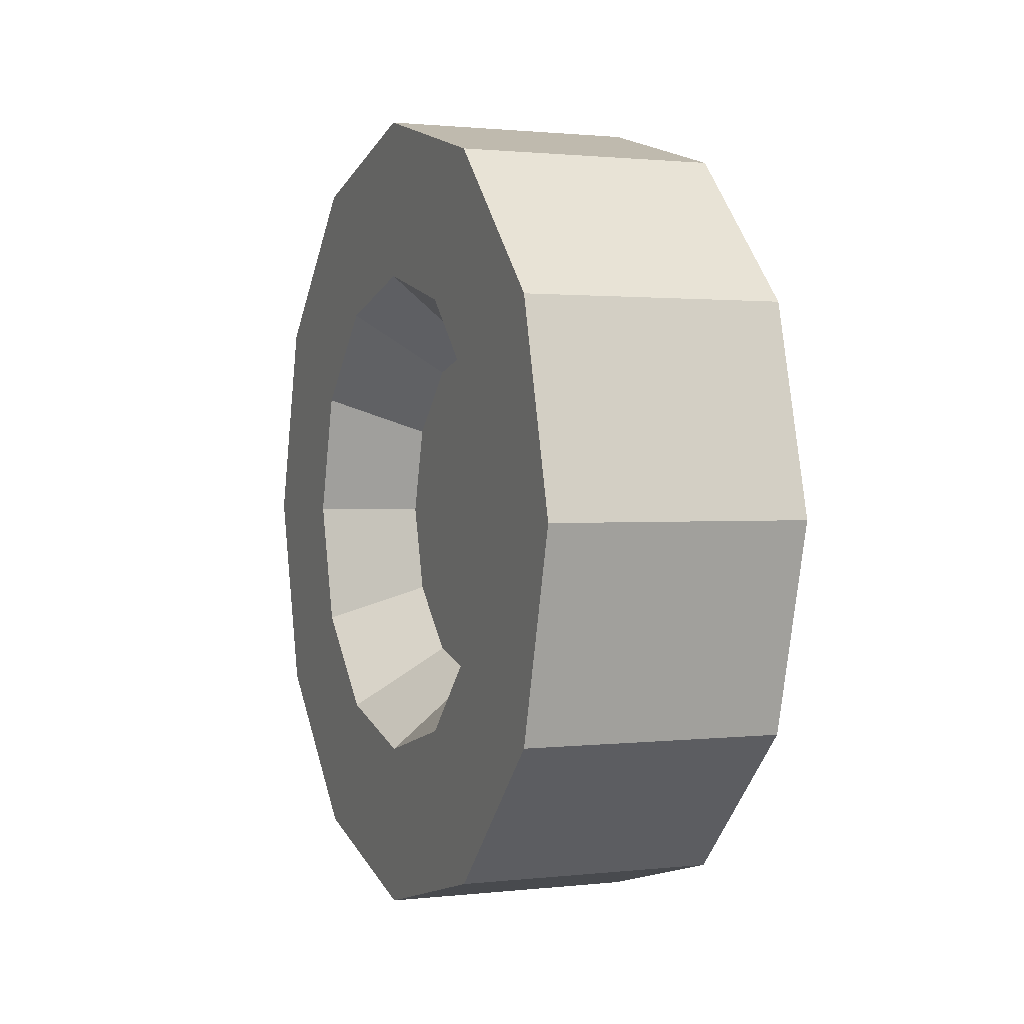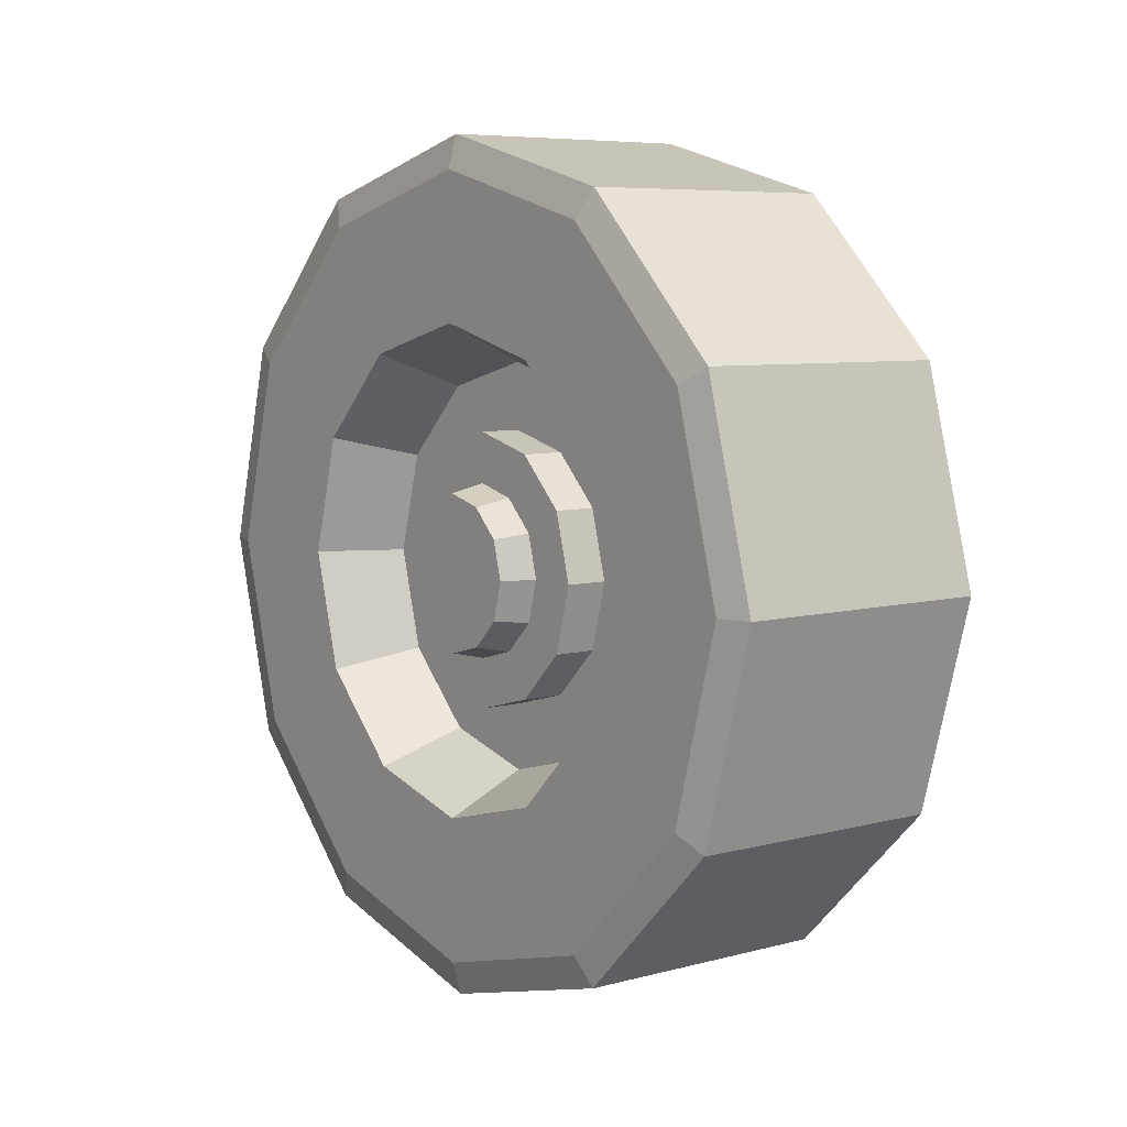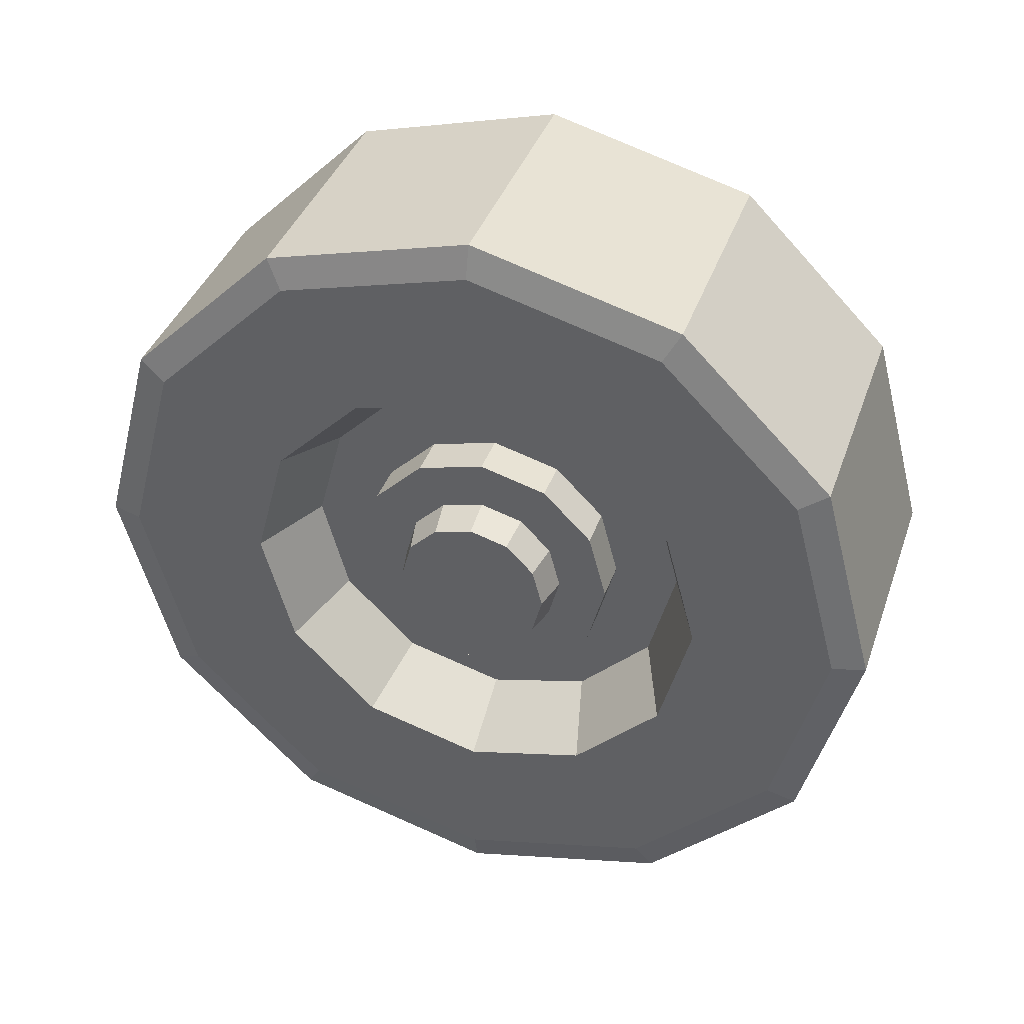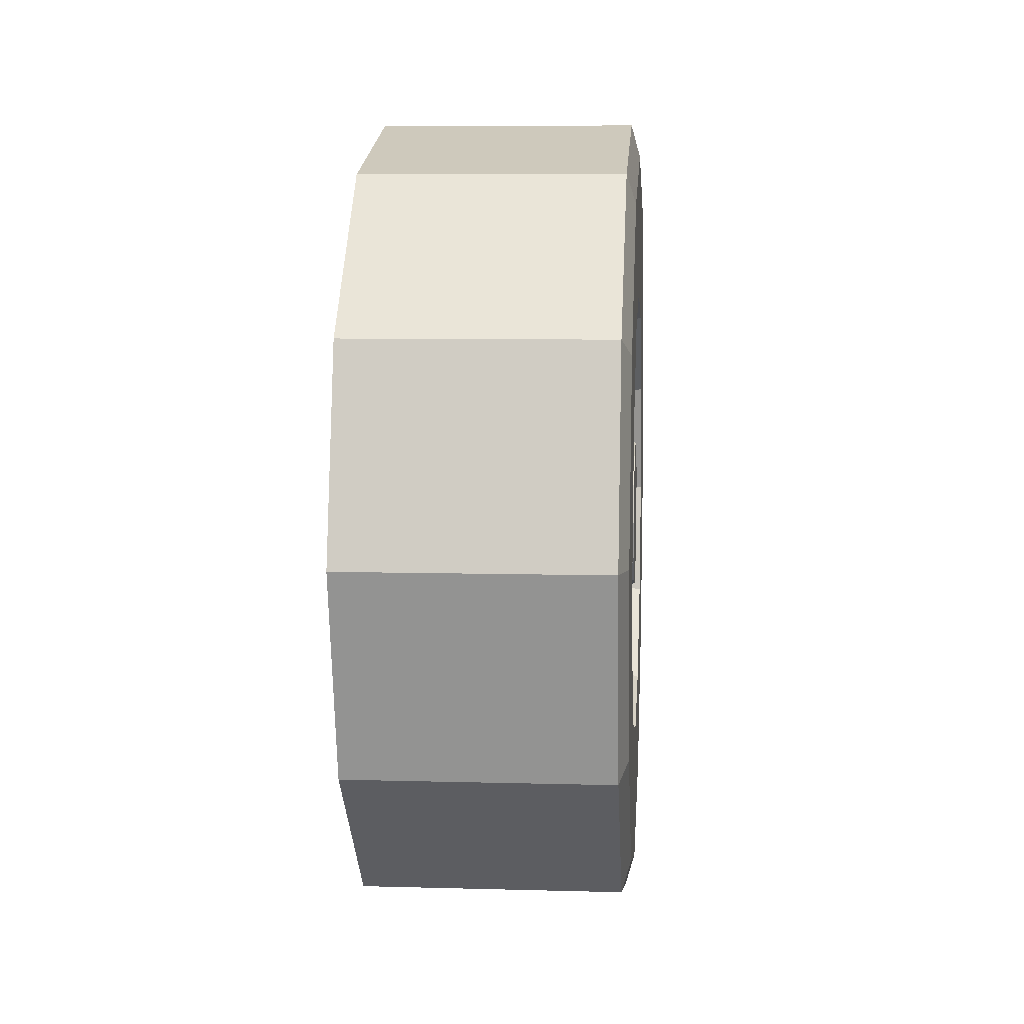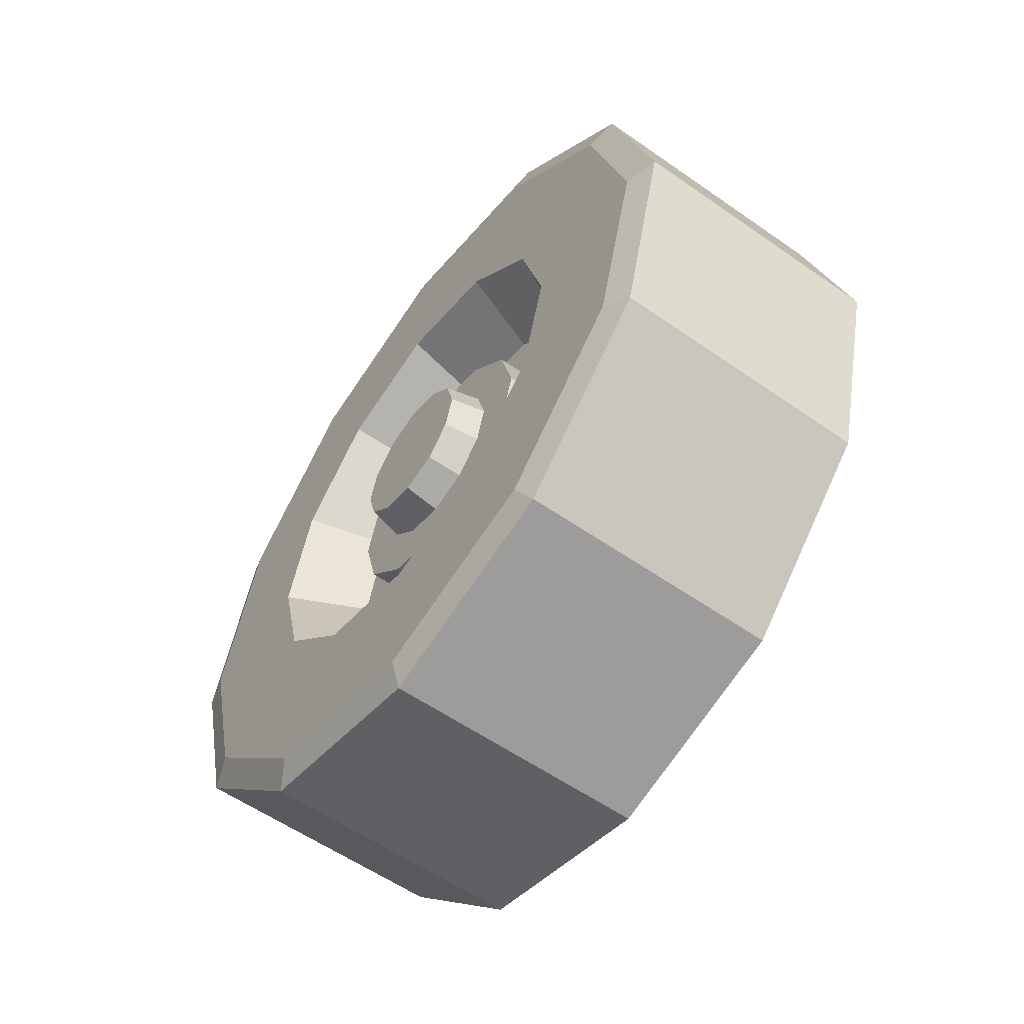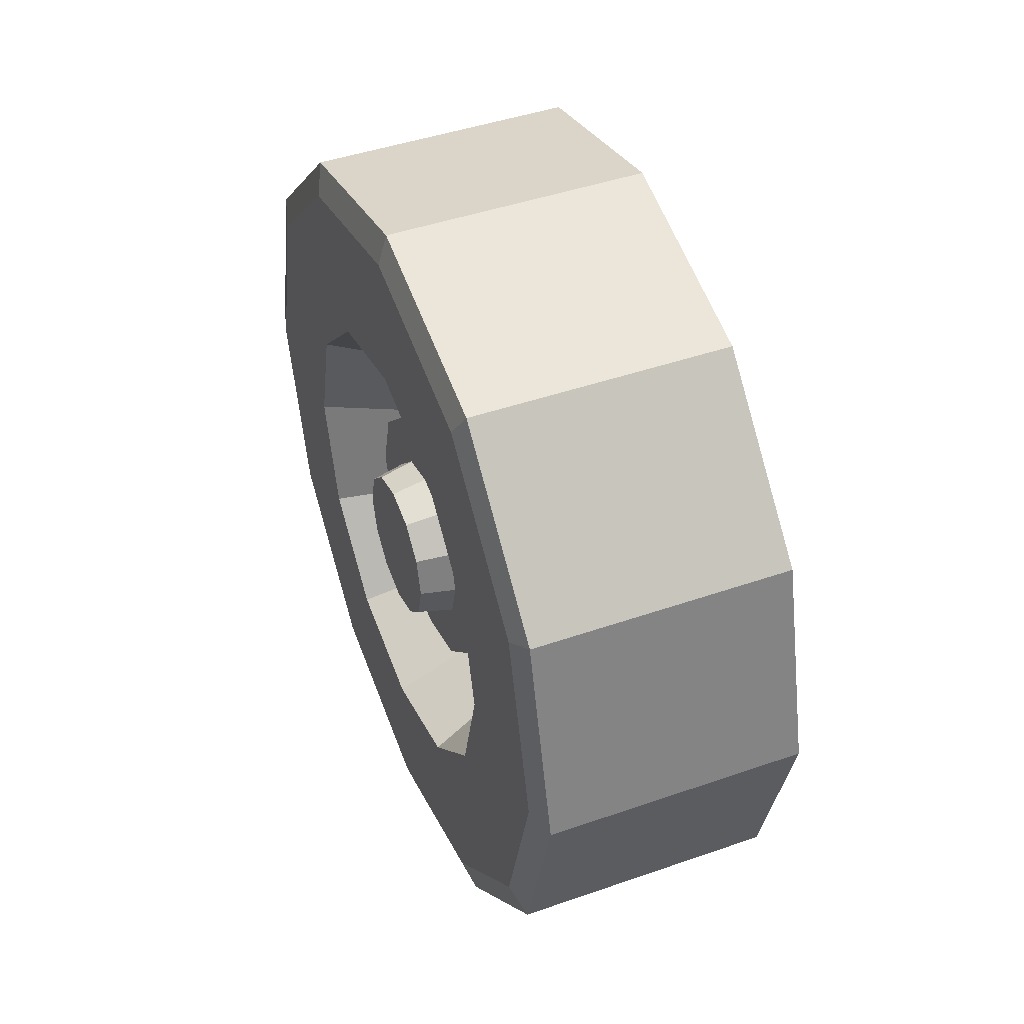
<metadata>
{"format":"obj","ext":"obj","renderer":"f3d","projection":"perspective","resolution":1024,"background":"white","views":[{"elev":1.3,"azim":-22.4,"up":"+Z"},{"elev":6.8,"azim":142.2,"up":"+Z"},{"elev":38.9,"azim":108.4,"up":"+Z"},{"elev":7.7,"azim":4.4,"up":"+Y"},{"elev":-57.5,"azim":144.0,"up":"+Z"},{"elev":45.1,"azim":158.1,"up":"+Z"}]}
</metadata>
<code>
o wheel.004
v 1.894 -0.6314 3.196
v 1.894 -0.5593 3.268
v 1.894 -0.5329 3.366
v 1.894 -0.5593 3.465
v 1.894 -0.6314 3.537
v 1.894 -0.7298 3.563
v 1.894 -0.8283 3.537
v 1.894 -0.9003 3.465
v 1.894 -0.9267 3.366
v 1.894 -0.9003 3.268
v 1.894 -0.8283 3.196
v 1.894 -0.7298 3.17
v 1.796 -0.5908 3.126
v 1.796 -0.4891 3.227
v 1.796 -0.4518 3.366
v 1.796 -0.4891 3.505
v 1.796 -0.5908 3.607
v 1.796 -0.7298 3.644
v 1.796 -0.8688 3.607
v 1.796 -0.9706 3.505
v 1.796 -1.008 3.366
v 1.796 -0.9706 3.227
v 1.796 -0.8688 3.126
v 1.796 -0.7298 3.088
v 2.094 -0.6874 3.293
v 2.094 -0.6563 3.324
v 2.094 -0.6449 3.366
v 2.094 -0.6563 3.409
v 2.094 -0.6874 3.44
v 2.094 -0.7298 3.451
v 2.094 -0.7723 3.44
v 2.094 -0.8034 3.409
v 2.094 -0.8148 3.366
v 2.094 -0.8034 3.324
v 2.094 -0.7298 3.282
v 2.094 -0.7723 3.293
v 2.055 -0.683 3.285
v 2.055 -0.6486 3.32
v 2.055 -0.6361 3.366
v 2.055 -0.6486 3.413
v 2.055 -0.683 3.448
v 2.055 -0.7298 3.46
v 2.055 -0.7767 3.448
v 2.055 -0.811 3.413
v 2.055 -0.8236 3.366
v 2.055 -0.811 3.32
v 2.055 -0.7298 3.273
v 2.055 -0.7767 3.285
v 2.055 -0.6556 3.238
v 2.055 -0.6013 3.292
v 2.055 -0.5815 3.366
v 2.055 -0.6013 3.441
v 2.055 -0.6556 3.495
v 2.055 -0.7298 3.515
v 2.055 -0.804 3.495
v 2.055 -0.8583 3.441
v 2.055 -0.8782 3.366
v 2.055 -0.8583 3.292
v 2.055 -0.7298 3.218
v 2.055 -0.804 3.238
v 2.008 -0.6556 3.238
v 2.008 -0.6013 3.292
v 2.008 -0.5815 3.366
v 2.008 -0.6013 3.441
v 2.008 -0.6556 3.495
v 2.008 -0.7298 3.515
v 2.008 -0.804 3.495
v 2.008 -0.8583 3.441
v 2.008 -0.8782 3.366
v 2.008 -0.8583 3.292
v 2.008 -0.7298 3.218
v 2.008 -0.804 3.238
v 2.008 -0.6193 3.175
v 2.008 -0.5384 3.256
v 2.008 -0.5088 3.366
v 2.008 -0.5384 3.477
v 2.008 -0.6193 3.558
v 2.008 -0.7298 3.588
v 2.008 -0.8404 3.558
v 2.008 -0.9213 3.477
v 2.008 -0.9509 3.366
v 2.008 -0.9213 3.256
v 2.008 -0.7298 3.145
v 2.008 -0.8404 3.175
v 2.096 -0.5983 3.139
v 2.096 -0.5021 3.235
v 2.096 -0.4668 3.366
v 2.096 -0.5021 3.498
v 2.096 -0.5983 3.594
v 2.096 -0.7298 3.629
v 2.096 -0.8613 3.594
v 2.096 -0.9576 3.498
v 2.096 -0.9928 3.366
v 2.096 -0.9576 3.235
v 2.096 -0.7298 3.103
v 2.096 -0.8613 3.139
v 2.096 -0.5192 3.002
v 2.096 -0.3651 3.156
v 2.096 -0.3087 3.366
v 2.096 -0.3651 3.577
v 2.096 -0.5192 3.731
v 2.096 -0.7298 3.788
v 2.096 -0.9404 3.731
v 2.096 -1.095 3.577
v 2.096 -1.151 3.366
v 2.096 -1.095 3.156
v 2.096 -0.7298 2.945
v 2.096 -0.9404 3.002
v 2.086 -0.5011 2.97
v 1.796 -0.5011 2.97
v 2.086 -0.3337 3.138
v 1.796 -0.3337 3.138
v 2.086 -0.2724 3.366
v 1.796 -0.2724 3.366
v 2.086 -0.3337 3.595
v 1.796 -0.3337 3.595
v 2.086 -0.5011 3.763
v 1.796 -0.5011 3.763
v 2.086 -0.7298 3.824
v 1.796 -0.7298 3.824
v 2.086 -0.9585 3.763
v 1.796 -0.9585 3.763
v 2.086 -1.126 3.595
v 1.796 -1.126 3.595
v 2.086 -1.187 3.366
v 1.796 -1.187 3.366
v 2.086 -1.126 3.138
v 1.796 -1.126 3.138
v 2.086 -0.9585 2.97
v 1.796 -0.9585 2.97
v 2.086 -0.7298 2.909
v 1.796 -0.7298 2.909
f 23 12 24
f 22 11 23
f 22 9 10
f 21 8 9
f 19 8 20
f 19 6 7
f 17 6 18
f 16 5 17
f 16 3 4
f 14 3 15
f 13 2 14
f 9 5 1
f 130 24 132
f 128 23 130
f 126 22 128
f 126 20 21
f 124 19 20
f 122 18 19
f 118 18 120
f 118 16 17
f 114 16 116
f 114 14 15
f 110 14 112
f 13 12 1
f 47 36 48
f 48 34 46
f 45 34 33
f 45 32 44
f 43 32 31
f 43 30 42
f 42 29 41
f 40 29 28
f 40 27 39
f 39 26 38
f 38 25 37
f 26 30 34
f 59 48 60
f 58 48 46
f 57 46 45
f 56 45 44
f 55 44 43
f 55 42 54
f 53 42 41
f 53 40 52
f 52 39 51
f 50 39 38
f 49 38 37
f 37 35 47
f 72 59 60
f 72 58 70
f 70 57 69
f 69 56 68
f 67 56 55
f 67 54 66
f 65 54 53
f 65 52 64
f 64 51 63
f 63 50 62
f 61 50 49
f 59 37 47
f 83 72 84
f 84 70 82
f 82 69 81
f 81 68 80
f 80 67 79
f 79 66 78
f 77 66 65
f 76 65 64
f 75 64 63
f 75 62 74
f 74 61 73
f 61 59 71
f 95 84 96
f 94 84 82
f 93 82 81
f 92 81 80
f 91 80 79
f 90 79 78
f 90 77 89
f 89 76 88
f 88 75 87
f 86 75 74
f 85 74 73
f 83 61 71
f 108 95 96
f 108 94 106
f 106 93 105
f 105 92 104
f 103 92 91
f 103 90 102
f 102 89 101
f 100 89 88
f 100 87 99
f 99 86 98
f 98 85 97
f 95 73 83
f 129 107 108
f 127 108 106
f 125 106 105
f 125 104 123
f 123 103 121
f 121 102 119
f 117 102 101
f 115 101 100
f 113 100 99
f 111 99 98
f 109 98 97
f 107 85 95
f 110 24 13
f 111 110 112
f 109 132 110
f 131 97 107
f 113 112 114
f 115 114 116
f 117 116 118
f 120 117 118
f 122 119 120
f 123 122 124
f 125 124 126
f 127 126 128
f 129 128 130
f 131 130 132
f 23 11 12
f 22 10 11
f 22 21 9
f 21 20 8
f 19 7 8
f 19 18 6
f 17 5 6
f 16 4 5
f 16 15 3
f 14 2 3
f 13 1 2
f 1 12 11
f 11 10 9
f 9 8 7
f 7 6 5
f 5 4 3
f 3 2 1
f 1 11 9
f 9 7 5
f 5 3 1
f 130 23 24
f 128 22 23
f 126 21 22
f 126 124 20
f 124 122 19
f 122 120 18
f 118 17 18
f 118 116 16
f 114 15 16
f 114 112 14
f 110 13 14
f 13 24 12
f 47 35 36
f 48 36 34
f 45 46 34
f 45 33 32
f 43 44 32
f 43 31 30
f 42 30 29
f 40 41 29
f 40 28 27
f 39 27 26
f 38 26 25
f 34 36 35
f 35 25 26
f 26 27 28
f 28 29 30
f 30 31 32
f 32 33 34
f 34 35 26
f 26 28 30
f 30 32 34
f 59 47 48
f 58 60 48
f 57 58 46
f 56 57 45
f 55 56 44
f 55 43 42
f 53 54 42
f 53 41 40
f 52 40 39
f 50 51 39
f 49 50 38
f 37 25 35
f 72 71 59
f 72 60 58
f 70 58 57
f 69 57 56
f 67 68 56
f 67 55 54
f 65 66 54
f 65 53 52
f 64 52 51
f 63 51 50
f 61 62 50
f 59 49 37
f 83 71 72
f 84 72 70
f 82 70 69
f 81 69 68
f 80 68 67
f 79 67 66
f 77 78 66
f 76 77 65
f 75 76 64
f 75 63 62
f 74 62 61
f 61 49 59
f 95 83 84
f 94 96 84
f 93 94 82
f 92 93 81
f 91 92 80
f 90 91 79
f 90 78 77
f 89 77 76
f 88 76 75
f 86 87 75
f 85 86 74
f 83 73 61
f 108 107 95
f 108 96 94
f 106 94 93
f 105 93 92
f 103 104 92
f 103 91 90
f 102 90 89
f 100 101 89
f 100 88 87
f 99 87 86
f 98 86 85
f 95 85 73
f 129 131 107
f 127 129 108
f 125 127 106
f 125 105 104
f 123 104 103
f 121 103 102
f 117 119 102
f 115 117 101
f 113 115 100
f 111 113 99
f 109 111 98
f 107 97 85
f 110 132 24
f 111 109 110
f 109 131 132
f 131 109 97
f 113 111 112
f 115 113 114
f 117 115 116
f 120 119 117
f 122 121 119
f 123 121 122
f 125 123 124
f 127 125 126
f 129 127 128
f 131 129 130

</code>
